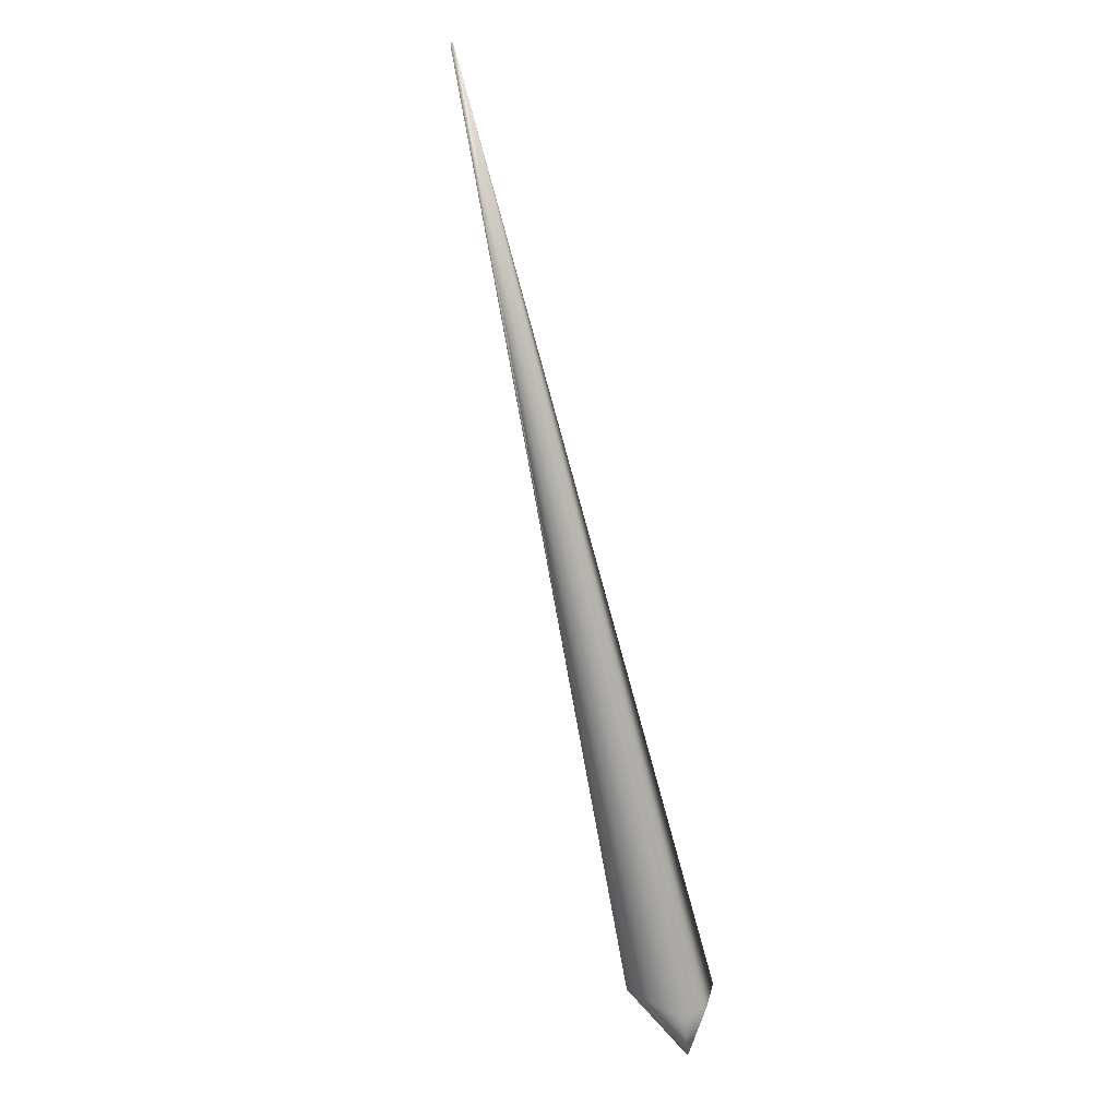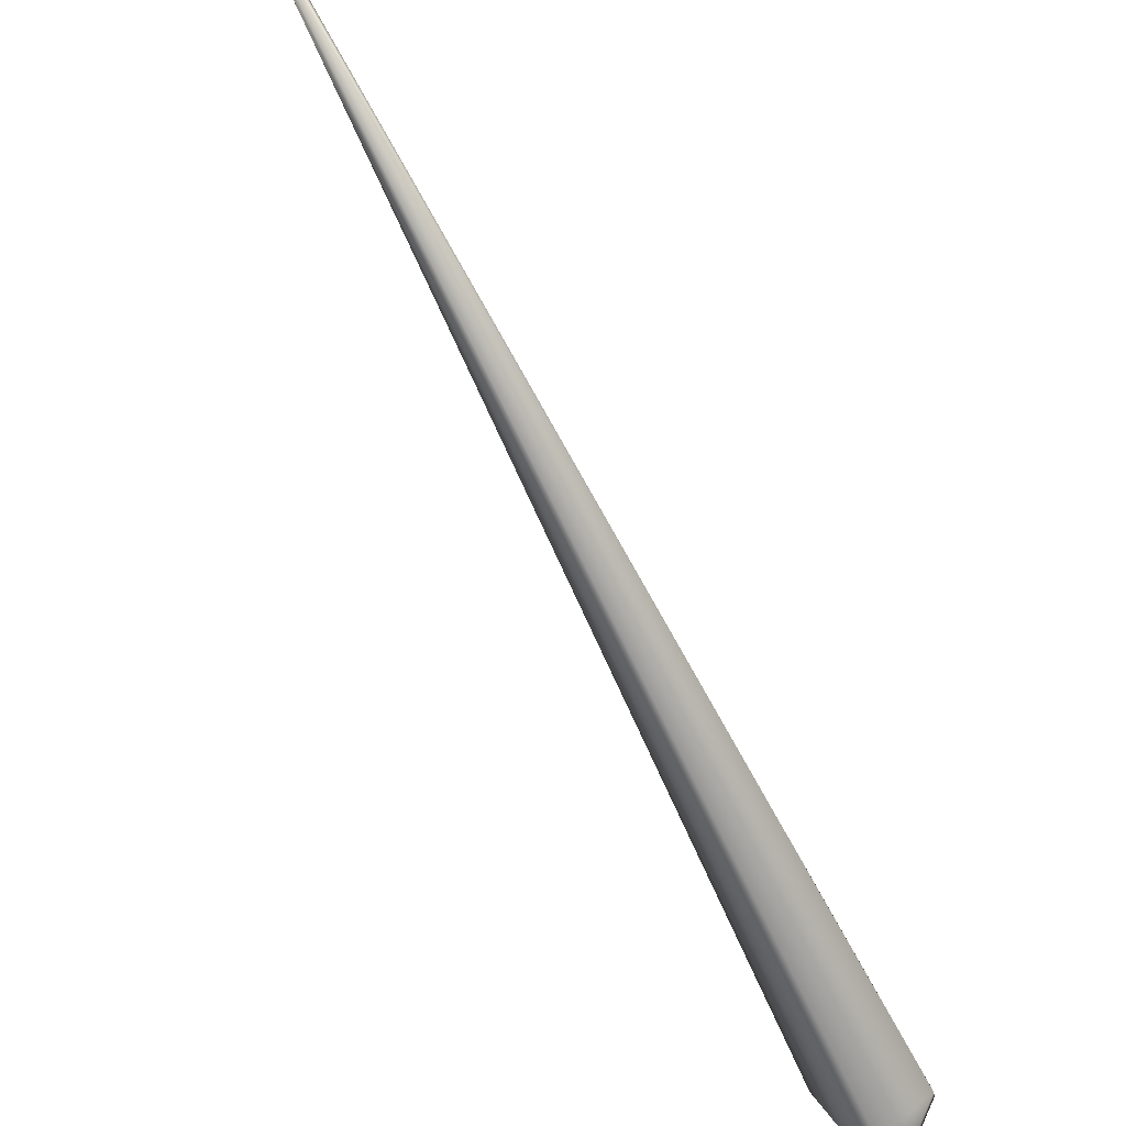
<metadata>
{"format":"obj","ext":"obj","renderer":"f3d","projection":"perspective","resolution":1024,"background":"white","views":[{"elev":34.7,"azim":-37.0,"up":"+Z"},{"elev":-45.1,"azim":41.5,"up":"+Y"}]}
</metadata>
<code>
v 0.1272 0.612 0.8779
v -0.051 0.06536 0.01501
v -0.02022 0.00524 0
v 0.1272 0.6121 0.8779
v 0.1272 0.6122 0.8779
v 0.1272 0.6123 0.8778
v 0.1272 0.6124 0.8778
v 0.1271 0.6124 0.8778
v 0.1271 0.6125 0.8777
v 0.1271 0.6126 0.8777
v 0.1271 0.6127 0.8777
v 0.1271 0.6128 0.8776
v 0.1271 0.6129 0.8776
v 0.1271 0.613 0.8775
v 0.127 0.613 0.8775
v 0.127 0.6131 0.8774
v 0.127 0.6132 0.8774
v 0.127 0.6133 0.8774
v 0.127 0.6134 0.8773
v 0.127 0.6135 0.8773
v 0.127 0.6135 0.8772
v 0.127 0.6136 0.8772
v 0.127 0.6137 0.8771
v 0.127 0.6138 0.8771
v 0.127 0.6139 0.8771
v 0.127 0.614 0.877
v 0.127 0.6141 0.877
v 0.127 0.6141 0.8769
v 0.127 0.6142 0.8769
v 0.1269 0.6143 0.8768
v 0.1269 0.6144 0.8768
v 0.1269 0.6145 0.8767
v 0.1269 0.6146 0.8767
v 0.1269 0.6146 0.8766
v 0.1269 0.6147 0.8766
v 0.1269 0.6148 0.8765
v 0.1269 0.6149 0.8764
v 0.127 0.615 0.8764
v 0.127 0.615 0.8763
v 0.127 0.6151 0.8763
v 0.127 0.6152 0.8762
v 0.127 0.6153 0.8762
v 0.127 0.6154 0.8761
v 0.127 0.6154 0.8761
v 0.127 0.6155 0.876
v 0.127 0.6156 0.8759
v 0.127 0.6157 0.8759
v 0.127 0.6158 0.8758
v 0.127 0.6158 0.8758
v 0.127 0.6159 0.8757
v 0.127 0.616 0.8756
v 0.127 0.6161 0.8756
v 0.1271 0.6161 0.8755
v 0.1271 0.6162 0.8754
v 0.1271 0.6163 0.8754
v 0.1271 0.6164 0.8753
v 0.1271 0.6164 0.8752
v 0.1271 0.6165 0.8752
v 0.1271 0.6166 0.8751
v 0.1271 0.6166 0.8751
v 0.1272 0.6167 0.875
v 0.1272 0.6167 0.875
v 0.1272 0.6168 0.8749
v 0.1272 0.6169 0.8748
v 0.1272 0.6169 0.8748
v 0.1272 0.617 0.8747
v 0.1272 0.617 0.8747
v 0.1272 0.6171 0.8746
v 0.1273 0.6171 0.8746
v 0.1273 0.6172 0.8745
v 0.1273 0.6172 0.8745
v 0.1273 0.6173 0.8744
v 0.1273 0.6173 0.8744
v 0.1273 0.6173 0.8743
v 0.1273 0.6174 0.8743
v 0.1273 0.6174 0.8743
v 0.1273 0.6174 0.8742
v 0.1274 0.6175 0.8742
v 0.1274 0.6175 0.8741
v 0.1274 0.6175 0.8741
v 0.1274 0.6176 0.8741
v 0.1274 0.6176 0.874
v 0.1274 0.6176 0.874
v 0.1274 0.6177 0.874
v 0.1274 0.6177 0.874
v 0.1274 0.6177 0.8739
v 0.1274 0.6177 0.8739
v 0.1274 0.6177 0.8739
v 0.1274 0.6178 0.8739
v 0.1275 0.6178 0.8738
v 0.1275 0.6178 0.8738
v 0.1275 0.6178 0.8738
v 0.1275 0.6178 0.8738
v 0.1275 0.6178 0.8738
v 0.1275 0.6178 0.8738
v 0.1275 0.6179 0.8737
v 0.1275 0.6179 0.8737
v 0.005914 -0.002457 0.009307
v 0.04773 0.03469 -0.01306
v -0.02087 -0.005415 -0.04732
v -0.02079 -0.00531 -0.04736
v -0.02072 -0.005205 -0.04741
v -0.02065 -0.005099 -0.04745
v -0.02058 -0.004994 -0.04749
v -0.0205 -0.004889 -0.04754
v -0.02043 -0.004784 -0.04758
v -0.02036 -0.00468 -0.04762
v -0.02029 -0.004575 -0.04766
v -0.02021 -0.00447 -0.0477
v -0.02014 -0.004366 -0.04774
v -0.02007 -0.004261 -0.04778
v -0.01999 -0.004157 -0.04782
v -0.01992 -0.004052 -0.04786
v -0.01985 -0.003948 -0.0479
v -0.01977 -0.003844 -0.04794
v -0.0197 -0.00374 -0.04798
v -0.01962 -0.003637 -0.04802
v -0.01955 -0.003533 -0.04806
v -0.01947 -0.003429 -0.04809
v -0.0194 -0.003326 -0.04813
v -0.01932 -0.003223 -0.04817
v -0.01925 -0.003119 -0.0482
v -0.01917 -0.003016 -0.04824
v -0.0191 -0.002913 -0.04828
v -0.01902 -0.002811 -0.04831
v -0.01895 -0.002708 -0.04835
v -0.01887 -0.002606 -0.04838
v -0.0188 -0.002503 -0.04842
v -0.01872 -0.002401 -0.04845
v -0.01864 -0.002299 -0.04849
v -0.01857 -0.002197 -0.04852
v -0.01849 -0.002095 -0.04855
v -0.01841 -0.001994 -0.04859
v -0.01834 -0.001892 -0.04862
v -0.0487 0.06689 0.01582
v -0.04863 0.06694 0.01584
v -0.01826 -0.001791 -0.04865
v -0.04856 0.06699 0.01586
v -0.01818 -0.00169 -0.04868
v -0.04848 0.06703 0.01588
v -0.01811 -0.001589 -0.04872
v -0.04841 0.06708 0.01591
v -0.01803 -0.001488 -0.04875
v -0.04833 0.06713 0.01593
v -0.01795 -0.001387 -0.04878
v -0.04826 0.06718 0.01595
v -0.01787 -0.001287 -0.04881
v -0.04818 0.06723 0.01597
v -0.01779 -0.001187 -0.04884
v -0.04811 0.06727 0.01599
v -0.01772 -0.001086 -0.04887
v -0.04803 0.06732 0.01602
v -0.01764 -0.000987 -0.0489
v -0.04795 0.06737 0.01604
v -0.01756 -0.000887 -0.04893
v -0.04788 0.06742 0.01606
v -0.01748 -0.000787 -0.04896
v -0.0478 0.06747 0.01608
v -0.0174 -0.000688 -0.04899
v -0.04772 0.06752 0.0161
v -0.01732 -0.000589 -0.04901
v -0.04764 0.06756 0.01613
v -0.01724 -0.00049 -0.04904
v -0.04756 0.06761 0.01615
v -0.01716 -0.000391 -0.04907
v -0.04748 0.06766 0.01617
v -0.01708 -0.000293 -0.0491
v -0.04741 0.06771 0.01619
v -0.01701 -0.000196 -0.04912
v -0.04733 0.06775 0.01621
v -0.01693 -0.000102 -0.04915
v -0.04725 0.0678 0.01623
v -0.01685 -1e-05 -0.04917
v -0.04718 0.06784 0.01625
v -0.01678 8e-05 -0.0492
v -0.04711 0.06788 0.01627
v -0.01671 0.000168 -0.04922
v -0.04704 0.06793 0.01628
v -0.01664 0.000254 -0.04924
v -0.04697 0.06797 0.0163
v -0.01657 0.000338 -0.04926
v -0.0469 0.06801 0.01632
v -0.0165 0.000419 -0.04929
v -0.04683 0.06805 0.01633
v -0.01643 0.000499 -0.04931
v -0.04677 0.06809 0.01635
v -0.01637 0.000576 -0.04933
v -0.0467 0.06812 0.01637
v -0.01631 0.000651 -0.04934
v -0.04664 0.06816 0.01638
v -0.01624 0.000724 -0.04936
v -0.04658 0.0682 0.0164
v -0.01618 0.000796 -0.04938
v -0.04652 0.06823 0.01641
v -0.01612 0.000865 -0.0494
v -0.04646 0.06826 0.01643
v -0.01607 0.000932 -0.04941
v -0.04641 0.0683 0.01644
v -0.01601 0.000997 -0.04943
v -0.04635 0.06833 0.01645
v -0.01596 0.00106 -0.04944
v -0.0463 0.06836 0.01647
v -0.0159 0.001121 -0.04946
v -0.04625 0.06839 0.01648
v -0.01585 0.00118 -0.04947
v -0.0462 0.06842 0.01649
v -0.0158 0.001237 -0.04948
v -0.04615 0.06845 0.0165
v -0.01576 0.001292 -0.0495
v -0.0461 0.06847 0.01651
v -0.01571 0.001345 -0.04951
v -0.04605 0.0685 0.01652
v -0.01566 0.001396 -0.04952
v -0.04601 0.06852 0.01653
v -0.01562 0.001446 -0.04953
v -0.04597 0.06855 0.01654
v -0.01558 0.001493 -0.04954
v -0.04593 0.06857 0.01655
v -0.01554 0.001538 -0.04955
v -0.04589 0.06859 0.01656
v -0.0155 0.001581 -0.04956
v -0.04585 0.06861 0.01657
v -0.01547 0.001623 -0.04957
v -0.04582 0.06864 0.01658
v -0.01543 0.001662 -0.04958
v -0.04578 0.06865 0.01659
v -0.0154 0.0017 -0.04959
v -0.04575 0.06867 0.01659
v -0.01537 0.001736 -0.0496
v -0.04572 0.06869 0.0166
v -0.01534 0.001769 -0.0496
v -0.04569 0.06871 0.01661
v -0.01531 0.001801 -0.04961
v -0.04566 0.06872 0.01661
v -0.01528 0.001831 -0.04962
v -0.04564 0.06873 0.01662
v -0.01526 0.001859 -0.04962
v -0.04562 0.06875 0.01662
v -0.01523 0.001885 -0.04963
v -0.04559 0.06876 0.01663
v -0.01521 0.001909 -0.04963
v -0.04557 0.06877 0.01663
v -0.01519 0.001932 -0.04964
v -0.04556 0.06878 0.01664
v -0.01517 0.001952 -0.04964
v -0.04554 0.06879 0.01664
v -0.01516 0.001971 -0.04965
v -0.04553 0.0688 0.01664
v -0.01514 0.001988 -0.04965
v -0.04551 0.0688 0.01665
v -0.01513 0.002003 -0.04965
v 0.1275 0.6179 0.8737
v -0.04548 0.06883 0.01665
v -0.01512 0.002016 -0.04965
v 0.1275 0.6179 0.8737
v -0.01511 0.002027 -0.04966
v 0.1275 0.6179 0.8737
v -0.0151 0.002036 -0.04966
v 0.1275 0.6179 0.8737
v -0.01509 0.002043 -0.04966
v 0.1275 0.6179 0.8737
v -0.01509 0.002049 -0.04966
v -0.01508 0.002053 -0.04966
v -0.01508 0.002055 -0.04966
v 0.04159 0.03766 -0.02265
v 0.04167 0.03764 -0.02252
v 0.04176 0.03762 -0.02238
v 0.04184 0.0376 -0.02225
v 0.04193 0.03759 -0.02212
v 0.04202 0.03757 -0.02199
v 0.0421 0.03755 -0.02186
v 0.04219 0.03753 -0.02173
v 0.04227 0.03751 -0.02159
v 0.04236 0.03749 -0.02146
v 0.04244 0.03747 -0.02133
v 0.04253 0.03744 -0.0212
v 0.04261 0.03742 -0.02107
v 0.0427 0.0374 -0.02094
v 0.04278 0.03737 -0.02081
v 0.04287 0.03735 -0.02067
v 0.04296 0.03732 -0.02054
v 0.04304 0.0373 -0.02041
v 0.04312 0.03727 -0.02028
v 0.04321 0.03724 -0.02015
v 0.04329 0.03721 -0.02002
v 0.04338 0.03719 -0.01989
v 0.04346 0.03716 -0.01976
v 0.04355 0.03713 -0.01963
v 0.04363 0.0371 -0.0195
v 0.04372 0.03706 -0.01937
v 0.0438 0.03703 -0.01924
v 0.04389 0.037 -0.01911
v 0.04397 0.03696 -0.01898
v 0.04405 0.03693 -0.01885
v 0.04414 0.0369 -0.01872
v 0.04422 0.03686 -0.01859
v 0.0443 0.03682 -0.01846
v 0.04439 0.03679 -0.01833
v 0.04447 0.03675 -0.0182
v 0.04455 0.03671 -0.01808
v 0.04464 0.03667 -0.01795
v 0.04472 0.03664 -0.01782
v 0.0448 0.0366 -0.01769
v 0.04489 0.03655 -0.01756
v 0.04497 0.03651 -0.01743
v 0.04505 0.03647 -0.0173
v 0.04514 0.03643 -0.01717
v 0.04522 0.03639 -0.01705
v 0.0453 0.03634 -0.01692
v 0.04538 0.0363 -0.01679
v 0.04546 0.03625 -0.01666
v 0.04555 0.03621 -0.01653
v 0.04563 0.03616 -0.0164
v 0.04571 0.03611 -0.01628
v 0.04579 0.03607 -0.01615
v 0.04587 0.03602 -0.01603
v 0.04595 0.03597 -0.0159
v 0.04602 0.03592 -0.01578
v 0.0461 0.03588 -0.01567
v 0.04617 0.03583 -0.01555
v 0.04631 0.03574 -0.01533
v 0.04638 0.0357 -0.01522
v 0.04644 0.03565 -0.01512
v 0.0465 0.03561 -0.01502
v 0.04657 0.03557 -0.01492
v 0.04663 0.03553 -0.01482
v 0.04669 0.03549 -0.01473
v 0.04674 0.03545 -0.01464
v 0.0468 0.03541 -0.01455
v 0.04685 0.03537 -0.01447
v 0.04691 0.03533 -0.01438
v 0.04696 0.03529 -0.0143
v 0.047 0.03526 -0.01422
v 0.04705 0.03522 -0.01415
v 0.0471 0.03519 -0.01408
v 0.04714 0.03516 -0.01401
v 0.04718 0.03513 -0.01394
v 0.04723 0.0351 -0.01387
v 0.04726 0.03506 -0.01381
v 0.0473 0.03504 -0.01375
v 0.04734 0.03501 -0.01369
v 0.04737 0.03498 -0.01364
v 0.0474 0.03496 -0.01359
v 0.04743 0.03493 -0.01354
v 0.04747 0.03491 -0.01349
v 0.04749 0.03489 -0.01344
v 0.04752 0.03487 -0.0134
v 0.04754 0.03485 -0.01336
v 0.04757 0.03483 -0.01332
v 0.04759 0.03481 -0.01329
v 0.04761 0.03479 -0.01326
v 0.04763 0.03478 -0.01323
v 0.04764 0.03476 -0.0132
v 0.04766 0.03475 -0.01317
v 0.04767 0.03474 -0.01315
v 0.04769 0.03473 -0.01313
v 0.0477 0.03472 -0.01311
v 0.04771 0.03471 -0.0131
v 0.04624 0.03579 -0.01544
v -0.0455 0.06881 0.01665
v -0.04549 0.06882 0.01665
v 0.04771 0.03471 -0.01309
v 0.04772 0.0347 -0.01308
v 0.04772 0.0347 -0.01307
f 1 2 3
f 1 4 2
f 1 5 4
f 1 6 5
f 1 7 6
f 1 8 7
f 1 9 8
f 1 10 9
f 1 11 10
f 1 12 11
f 1 13 12
f 1 14 13
f 1 15 14
f 1 16 15
f 1 17 16
f 1 18 17
f 1 19 18
f 1 20 19
f 1 21 20
f 1 22 21
f 1 23 22
f 1 24 23
f 1 25 24
f 1 26 25
f 1 27 26
f 1 28 27
f 1 29 28
f 1 30 29
f 1 31 30
f 1 32 31
f 1 33 32
f 1 34 33
f 1 35 34
f 1 36 35
f 1 37 36
f 1 38 37
f 1 39 38
f 1 40 39
f 1 41 40
f 1 42 41
f 1 43 42
f 1 44 43
f 1 45 44
f 1 46 45
f 1 47 46
f 1 48 47
f 1 49 48
f 1 50 49
f 1 51 50
f 1 52 51
f 1 53 52
f 1 54 53
f 1 55 54
f 1 56 55
f 1 57 56
f 1 58 57
f 1 59 58
f 1 60 59
f 1 61 60
f 1 62 61
f 1 63 62
f 1 64 63
f 1 65 64
f 1 66 65
f 1 67 66
f 1 68 67
f 1 69 68
f 1 70 69
f 1 71 70
f 1 72 71
f 1 73 72
f 1 74 73
f 1 75 74
f 1 76 75
f 1 77 76
f 1 78 77
f 1 79 78
f 1 80 79
f 1 81 80
f 1 82 81
f 1 83 82
f 1 84 83
f 1 85 84
f 1 86 85
f 1 87 86
f 1 88 87
f 1 89 88
f 1 90 89
f 1 91 90
f 1 92 91
f 1 93 92
f 1 94 93
f 1 95 94
f 1 96 95
f 1 97 96
f 1 3 98
f 1 98 99
f 1 99 97
f 2 100 3
f 2 4 5
f 2 101 100
f 2 5 6
f 2 102 101
f 2 6 7
f 2 103 102
f 2 7 8
f 2 104 103
f 2 8 9
f 2 105 104
f 2 9 10
f 2 106 105
f 2 10 11
f 2 107 106
f 2 11 12
f 2 108 107
f 2 12 13
f 2 109 108
f 2 13 14
f 2 110 109
f 2 14 15
f 2 111 110
f 2 15 16
f 2 112 111
f 2 16 17
f 2 113 112
f 2 17 18
f 2 114 113
f 2 18 19
f 2 115 114
f 2 19 20
f 2 116 115
f 2 20 21
f 2 117 116
f 2 21 22
f 2 118 117
f 2 22 23
f 2 119 118
f 2 23 24
f 2 120 119
f 2 24 25
f 2 121 120
f 2 25 26
f 2 122 121
f 2 26 27
f 2 123 122
f 2 27 28
f 2 124 123
f 2 28 29
f 2 125 124
f 2 29 30
f 2 126 125
f 2 30 31
f 2 127 126
f 2 31 32
f 2 128 127
f 2 32 33
f 2 129 128
f 2 33 34
f 2 130 129
f 2 34 35
f 2 131 130
f 2 35 36
f 2 132 131
f 2 36 37
f 2 133 132
f 2 37 38
f 2 134 133
f 2 38 39
f 2 135 136
f 2 137 134
f 2 39 40
f 2 136 138
f 2 139 137
f 2 40 41
f 2 138 140
f 2 141 139
f 2 41 42
f 2 140 142
f 2 143 141
f 2 42 43
f 2 142 144
f 2 145 143
f 2 43 44
f 2 144 146
f 2 147 145
f 2 44 45
f 2 146 148
f 2 149 147
f 2 45 46
f 2 148 150
f 2 151 149
f 2 46 47
f 2 150 152
f 2 153 151
f 2 47 48
f 2 152 154
f 2 155 153
f 2 48 49
f 2 154 156
f 2 157 155
f 2 49 50
f 2 156 158
f 2 159 157
f 2 50 51
f 2 158 160
f 2 161 159
f 2 51 52
f 2 160 162
f 2 163 161
f 2 52 53
f 2 162 164
f 2 165 163
f 2 53 54
f 2 164 166
f 2 167 165
f 2 54 55
f 2 166 168
f 2 169 167
f 2 55 56
f 2 168 170
f 2 171 169
f 2 56 57
f 2 170 172
f 2 173 171
f 2 57 58
f 2 172 174
f 2 175 173
f 2 58 59
f 2 174 176
f 2 177 175
f 2 59 60
f 2 176 178
f 2 179 177
f 2 60 61
f 2 178 180
f 2 181 179
f 2 61 62
f 2 180 182
f 2 183 181
f 2 62 63
f 2 182 184
f 2 185 183
f 2 63 64
f 2 184 186
f 2 187 185
f 2 64 65
f 2 186 188
f 2 189 187
f 2 65 66
f 2 188 190
f 2 191 189
f 2 66 67
f 2 190 192
f 2 193 191
f 2 67 68
f 2 192 194
f 2 195 193
f 2 68 69
f 2 194 196
f 2 197 195
f 2 69 70
f 2 196 198
f 2 199 197
f 2 70 71
f 2 198 200
f 2 201 199
f 2 71 72
f 2 200 202
f 2 203 201
f 2 72 73
f 2 202 204
f 2 205 203
f 2 73 74
f 2 204 206
f 2 207 205
f 2 74 75
f 2 206 208
f 2 209 207
f 2 75 76
f 2 208 210
f 2 211 209
f 2 76 77
f 2 210 212
f 2 213 211
f 2 77 78
f 2 212 214
f 2 215 213
f 2 78 79
f 2 214 216
f 2 217 215
f 2 79 80
f 2 216 218
f 2 219 217
f 2 80 81
f 2 218 220
f 2 221 219
f 2 81 82
f 2 220 222
f 2 223 221
f 2 82 83
f 2 222 224
f 2 225 223
f 2 83 84
f 2 224 226
f 2 227 225
f 2 84 85
f 2 226 228
f 2 229 227
f 2 85 86
f 2 228 230
f 2 231 229
f 2 86 87
f 2 230 232
f 2 233 231
f 2 87 88
f 2 232 234
f 2 235 233
f 2 88 89
f 2 234 236
f 2 237 235
f 2 89 90
f 2 236 238
f 2 239 237
f 2 90 91
f 2 238 240
f 2 241 239
f 2 91 92
f 2 240 242
f 2 243 241
f 2 92 93
f 2 242 244
f 2 245 243
f 2 93 94
f 2 244 246
f 2 247 245
f 2 94 95
f 2 246 248
f 2 249 247
f 2 95 96
f 2 248 250
f 2 251 249
f 2 96 252
f 2 250 253
f 2 254 251
f 2 252 255
f 2 256 254
f 2 255 257
f 2 258 256
f 2 257 259
f 2 260 258
f 2 259 261
f 2 262 260
f 2 261 97
f 2 263 262
f 2 97 135
f 2 253 264
f 2 264 263
f 265 266 267
f 265 267 268
f 265 268 269
f 265 269 270
f 265 270 271
f 265 271 272
f 265 272 273
f 265 273 274
f 265 274 275
f 265 275 276
f 265 276 277
f 265 277 278
f 265 278 279
f 265 279 280
f 265 280 281
f 265 281 282
f 265 282 283
f 265 283 284
f 265 284 285
f 265 285 286
f 265 286 287
f 265 287 288
f 265 288 289
f 265 289 290
f 265 290 291
f 265 291 292
f 265 292 293
f 265 293 294
f 265 294 295
f 265 295 296
f 265 296 297
f 265 297 298
f 265 298 299
f 265 299 300
f 265 300 301
f 265 301 302
f 265 302 303
f 265 303 304
f 265 304 305
f 265 305 306
f 265 306 307
f 265 307 308
f 265 308 309
f 265 309 310
f 265 310 311
f 265 311 312
f 265 312 313
f 265 313 314
f 265 314 315
f 265 315 316
f 265 316 317
f 265 317 318
f 265 318 319
f 265 319 320
f 265 320 321
f 265 321 322
f 265 322 323
f 265 323 324
f 265 324 325
f 265 325 326
f 265 326 327
f 265 327 328
f 265 328 329
f 265 329 330
f 265 330 331
f 265 331 332
f 265 332 333
f 265 333 334
f 265 334 335
f 265 335 336
f 265 336 337
f 265 337 338
f 265 338 339
f 265 339 340
f 265 340 341
f 265 341 342
f 265 342 343
f 265 343 344
f 265 344 345
f 265 345 346
f 265 346 347
f 265 347 348
f 265 348 349
f 265 349 350
f 265 350 351
f 265 351 352
f 265 352 353
f 265 353 354
f 265 354 355
f 265 355 356
f 265 356 357
f 265 357 358
f 265 358 99
f 265 97 266
f 265 253 97
f 265 99 264
f 265 264 253
f 100 101 264
f 100 98 3
f 100 99 98
f 100 264 99
f 266 97 267
f 101 102 264
f 267 97 268
f 102 103 264
f 268 97 269
f 103 104 264
f 269 97 270
f 104 105 264
f 270 97 271
f 105 106 264
f 271 97 272
f 106 107 264
f 272 97 273
f 107 108 264
f 273 97 274
f 108 109 264
f 274 97 275
f 109 110 264
f 275 97 276
f 110 111 264
f 276 97 277
f 111 112 264
f 277 97 278
f 112 113 264
f 278 97 279
f 113 114 264
f 279 97 280
f 114 115 264
f 280 97 281
f 115 116 264
f 281 97 282
f 116 117 264
f 282 97 283
f 117 118 264
f 283 97 284
f 118 119 264
f 284 97 285
f 119 120 264
f 285 97 286
f 120 121 264
f 286 97 287
f 121 122 264
f 287 97 288
f 122 123 264
f 288 97 289
f 123 124 264
f 289 97 290
f 124 125 264
f 290 97 291
f 125 126 264
f 291 97 292
f 126 127 264
f 292 97 293
f 127 128 264
f 293 97 294
f 128 129 264
f 294 97 295
f 129 130 264
f 295 97 296
f 130 131 264
f 296 97 297
f 131 132 264
f 297 97 298
f 132 133 264
f 298 97 299
f 133 134 264
f 299 97 300
f 134 137 264
f 135 97 136
f 300 97 301
f 137 139 264
f 136 97 138
f 301 97 302
f 139 141 264
f 138 97 140
f 302 97 303
f 141 143 264
f 140 97 142
f 303 97 304
f 143 145 264
f 142 97 144
f 304 97 305
f 145 147 264
f 144 97 146
f 305 97 306
f 147 149 264
f 146 97 148
f 306 97 307
f 149 151 264
f 148 97 150
f 307 97 308
f 151 153 264
f 150 97 152
f 308 97 309
f 153 155 264
f 152 97 154
f 309 97 310
f 155 157 264
f 154 97 156
f 310 97 311
f 157 159 264
f 156 97 158
f 311 97 312
f 159 161 264
f 158 97 160
f 312 97 313
f 161 163 264
f 160 97 162
f 313 97 314
f 163 165 264
f 162 97 164
f 314 97 315
f 165 167 264
f 164 97 166
f 315 97 316
f 167 169 264
f 166 97 168
f 316 97 317
f 169 171 264
f 168 97 170
f 317 97 318
f 171 173 264
f 170 97 172
f 318 97 319
f 173 175 177
f 173 177 264
f 172 97 174
f 319 97 320
f 174 97 176
f 320 359 321
f 320 97 359
f 177 179 264
f 176 97 178
f 359 97 321
f 179 181 264
f 178 97 180
f 321 97 322
f 181 183 264
f 180 97 182
f 322 97 323
f 183 185 264
f 182 97 184
f 323 97 324
f 185 187 264
f 184 97 186
f 324 97 325
f 187 189 264
f 186 97 188
f 325 97 326
f 189 191 264
f 188 97 190
f 326 97 327
f 191 193 264
f 190 97 192
f 327 97 328
f 193 195 264
f 192 97 194
f 328 97 329
f 195 197 264
f 194 97 196
f 329 97 330
f 197 199 264
f 196 97 198
f 330 97 331
f 199 201 264
f 198 97 200
f 331 97 332
f 201 203 264
f 200 97 202
f 332 97 333
f 203 205 264
f 202 97 204
f 333 97 334
f 205 207 264
f 204 97 206
f 334 97 335
f 207 209 264
f 206 97 208
f 335 97 336
f 209 211 264
f 208 97 210
f 336 97 337
f 211 213 264
f 210 97 212
f 337 97 338
f 213 215 264
f 212 97 214
f 338 97 339
f 215 217 264
f 214 97 216
f 339 97 340
f 217 219 264
f 216 97 218
f 340 97 341
f 219 221 264
f 218 97 220
f 341 97 342
f 221 223 264
f 220 97 222
f 342 97 343
f 223 225 264
f 222 97 224
f 343 97 344
f 225 227 264
f 224 97 226
f 344 97 345
f 227 229 264
f 226 97 228
f 345 97 346
f 229 231 264
f 228 97 230
f 346 97 347
f 231 233 264
f 230 97 232
f 347 97 348
f 233 235 264
f 232 97 234
f 348 97 349
f 235 237 264
f 234 97 236
f 349 97 350
f 237 239 264
f 236 97 238
f 350 97 351
f 239 241 264
f 238 97 240
f 351 97 352
f 241 243 264
f 240 97 242
f 352 97 353
f 243 245 264
f 242 97 244
f 353 97 354
f 245 247 264
f 244 97 246
f 354 97 355
f 247 249 264
f 246 97 248
f 355 97 356
f 249 251 264
f 248 97 250
f 356 97 357
f 251 254 264
f 96 97 252
f 250 360 253
f 250 97 360
f 357 97 358
f 254 256 264
f 252 97 255
f 360 361 253
f 360 97 361
f 358 362 99
f 358 97 362
f 256 258 264
f 255 97 257
f 361 97 253
f 362 363 99
f 362 97 363
f 258 260 264
f 257 97 259
f 363 364 99
f 363 97 364
f 260 262 264
f 259 97 261
f 364 97 99
f 262 263 264

</code>
